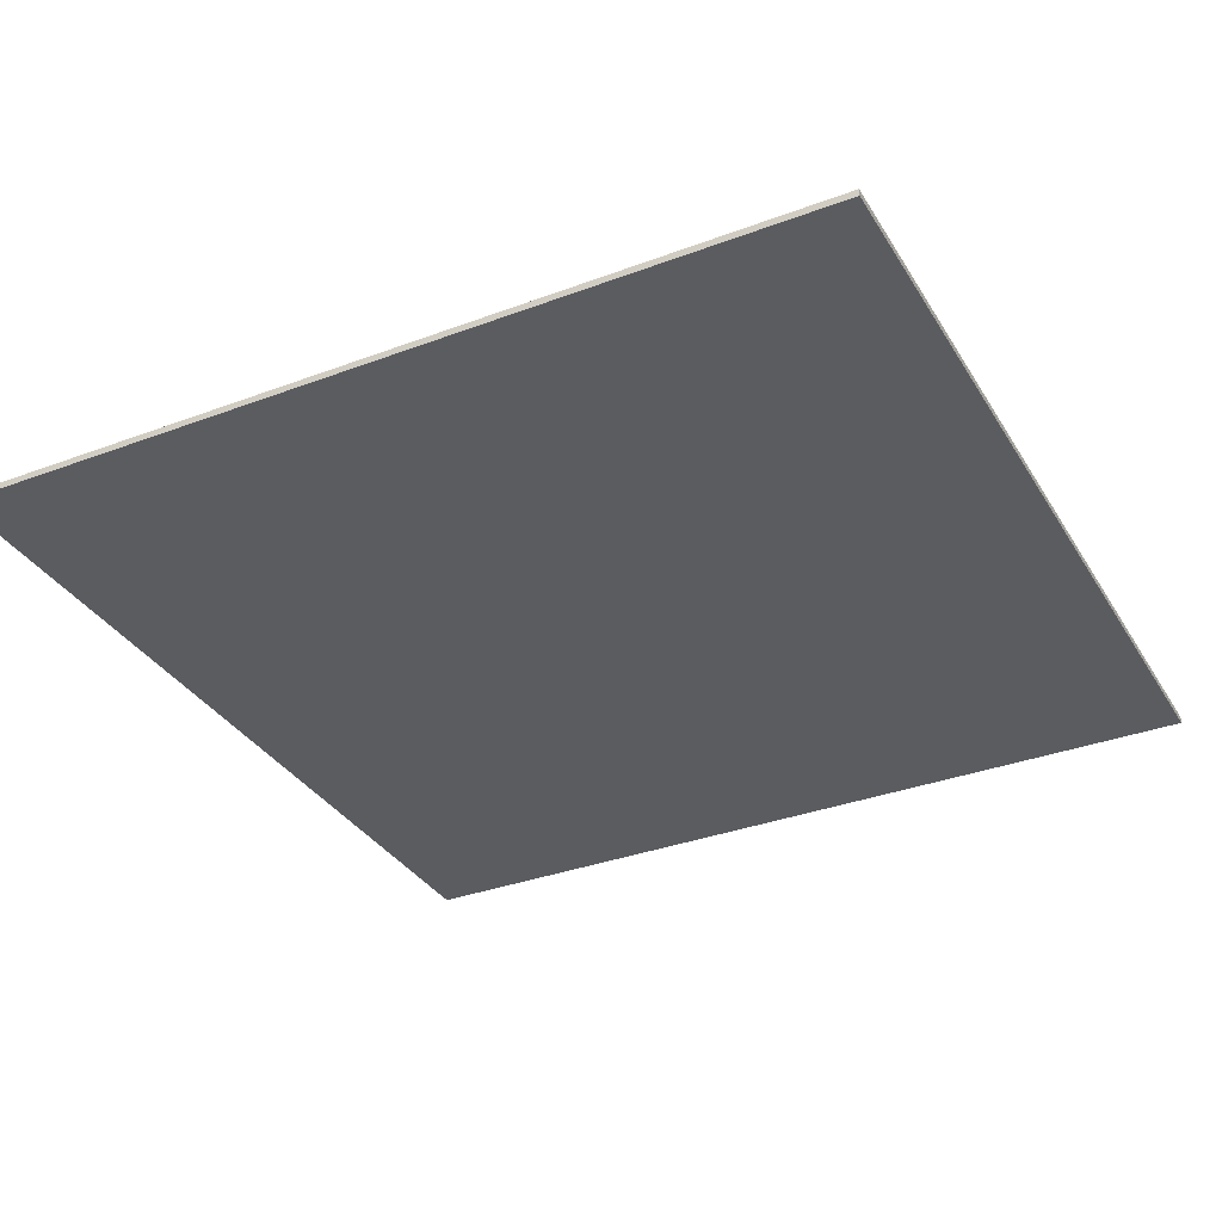
<metadata>
{"format":"obj","ext":"obj","renderer":"f3d","projection":"perspective","resolution":1024,"background":"white","views":[{"elev":-33.9,"azim":27.0,"up":"+Y"}]}
</metadata>
<code>
g newPrototypeLevel-13
v -62.5 0 62.5
v -62.5 0 -62.5
v -62.5 1 62.5
v -62.5 1 -62.5
v -16.5 1 10.5
v -16.5 1 9.5
v -16.5 1 -20.5
v -16.5 1 -21.5
v -16.5 2 10.5
v -16.5 2 9.5
v -16.5 2 -20.5
v -16.5 2 -21.5
v -14.5 1 9.5
v -14.5 1 8.5
v -14.5 2 9.5
v -14.5 2 8.5
v -9.5 1 -21.5
v -9.5 1 -22.5
v -9.5 2 -21.5
v -9.5 2 -22.5
v -6.5 1 32.5
v -6.5 1 27.5
v -6.5 2 32.5
v -6.5 2 27.5
v -5.5 1 27.5
v -5.5 1 9.5
v -5.5 2 27.5
v -5.5 2 9.5
v -5.5 2 8.5
v -5.5 3 9.5
v -5.5 3 8.5
v -4.5 1 8.5
v -4.5 1 -2.5
v -4.5 2 8.5
v -4.5 2 -2.5
v -3.5 1 9.5
v -3.5 1 8.5
v -3.5 1 -2.5
v -3.5 1 -3.5
v -3.5 2 9.5
v -3.5 2 8.5
v -3.5 2 -2.5
v -3.5 3 -2.5
v -3.5 3 -3.5
v -1.5 1 -22.5
v -1.5 1 -23.5
v -1.5 2 -22.5
v -1.5 2 -23.5
v -0.5 1 -1.5
v -0.5 1 -2.5
v -0.5 2 -1.5
v -0.5 2 -2.5
v 2.5 1 -0.5
v 2.5 1 -1.5
v 2.5 2 -0.5
v 2.5 2 -1.5
v 3.5 1 0.5
v 3.5 1 -0.5
v 3.5 2 0.5
v 3.5 2 -0.5
v 4.5 1 -1.5
v 4.5 1 -2.5
v 4.5 2 -1.5
v 4.5 2 -2.5
v 5.5 1 -23.5
v 5.5 1 -24.5
v 5.5 2 -23.5
v 5.5 2 -24.5
v 6.5 1 1.5
v 6.5 1 0.5
v 6.5 2 1.5
v 6.5 2 0.5
v 7.5 1 7.5
v 7.5 1 6.5
v 7.5 2 7.5
v 7.5 2 6.5
v 8.5 1 2.5
v 8.5 1 1.5
v 8.5 2 2.5
v 8.5 2 1.5
v 11.5 1 3.5
v 11.5 1 2.5
v 11.5 2 3.5
v 11.5 2 2.5
v 14.5 1 4.5
v 14.5 1 3.5
v 14.5 1 -24.5
v 14.5 1 -25.5
v 14.5 2 4.5
v 14.5 2 3.5
v 14.5 2 -24.5
v 14.5 2 -25.5
v 16.5 1 6.5
v 16.5 1 4.5
v 16.5 2 6.5
v 16.5 2 4.5
v 18.5 1 8.5
v 18.5 1 7.5
v 18.5 1 -25.5
v 18.5 1 -26.5
v 18.5 2 8.5
v 18.5 2 7.5
v 18.5 2 -25.5
v 18.5 2 -26.5
v -13.5 1 10.5
v -13.5 1 9.5
v -13.5 2 10.5
v -13.5 2 9.5
v -8.5 1 -20.5
v -8.5 1 -21.5
v -8.5 2 -20.5
v -8.5 2 -21.5
v -5.5 1 32.5
v -5.5 1 28.5
v -5.5 2 32.5
v -5.5 2 28.5
v -4.5 1 28.5
v -4.5 1 8.5
v -4.5 2 28.5
v -4.5 2 9.5
v -4.5 2 8.5
v -4.5 3 9.5
v -4.5 3 8.5
v -3.5 1 7.5
v -3.5 1 -2.5
v -3.5 2 7.5
v -3.5 2 -2.5
v -2.5 1 9.5
v -2.5 1 8.5
v -2.5 2 9.5
v -2.5 2 8.5
v -1.5 1 -21.5
v -1.5 1 -22.5
v -1.5 2 -21.5
v -1.5 2 -22.5
v -0.5 2 -2.5
v -0.5 2 -3.5
v -0.5 3 -2.5
v -0.5 3 -3.5
v 3.5 1 -1.5
v 3.5 1 -2.5
v 3.5 2 -1.5
v 3.5 2 -2.5
v 4.5 1 -0.5
v 4.5 1 -1.5
v 4.5 1 -2.5
v 4.5 1 -3.5
v 4.5 2 -0.5
v 4.5 2 -1.5
v 4.5 2 -2.5
v 4.5 2 -3.5
v 5.5 1 -22.5
v 5.5 1 -23.5
v 5.5 2 -22.5
v 5.5 2 -23.5
v 6.5 1 -1.5
v 6.5 1 -2.5
v 6.5 2 -1.5
v 6.5 2 -2.5
v 7.5 1 0.5
v 7.5 1 -0.5
v 7.5 2 0.5
v 7.5 2 -0.5
v 8.5 1 8.5
v 8.5 1 7.5
v 8.5 2 8.5
v 8.5 2 7.5
v 9.5 1 1.5
v 9.5 1 0.5
v 9.5 2 1.5
v 9.5 2 0.5
v 11.5 1 2.5
v 11.5 1 1.5
v 11.5 2 2.5
v 11.5 2 1.5
v 14.5 1 3.5
v 14.5 1 2.5
v 14.5 1 -23.5
v 14.5 1 -24.5
v 14.5 2 3.5
v 14.5 2 2.5
v 14.5 2 -23.5
v 14.5 2 -24.5
v 16.5 1 4.5
v 16.5 1 3.5
v 16.5 2 4.5
v 16.5 2 3.5
v 17.5 1 5.5
v 17.5 1 4.5
v 17.5 2 5.5
v 17.5 2 4.5
v 18.5 1 6.5
v 18.5 1 5.5
v 18.5 1 -24.5
v 18.5 1 -25.5
v 18.5 2 6.5
v 18.5 2 5.5
v 18.5 2 -24.5
v 18.5 2 -25.5
v 19.5 1 8.5
v 19.5 1 6.5
v 19.5 2 8.5
v 19.5 2 6.5
v 20.5 1 -25.5
v 20.5 1 -26.5
v 20.5 2 -25.5
v 20.5 2 -26.5
v 62.5 0 62.5
v 62.5 0 -62.5
v 62.5 1 62.5
v 62.5 1 -62.5
v -62.5 0 62.5
v -62.5 1 62.5
v 62.5 0 62.5
v 62.5 1 62.5
v -6.5 1 32.5
v -6.5 2 32.5
v -5.5 1 32.5
v -5.5 2 32.5
v -5.5 1 28.5
v -5.5 2 28.5
v -4.5 1 28.5
v -4.5 2 28.5
v -16.5 1 10.5
v -16.5 2 10.5
v -13.5 1 10.5
v -13.5 2 10.5
v -13.5 1 9.5
v -13.5 2 9.5
v -5.5 1 9.5
v -5.5 2 9.5
v -5.5 3 9.5
v -4.5 2 9.5
v -4.5 3 9.5
v -3.5 1 9.5
v -3.5 2 9.5
v -2.5 1 9.5
v -2.5 2 9.5
v -4.5 1 8.5
v -4.5 2 8.5
v -3.5 1 8.5
v -3.5 2 8.5
v -2.5 1 8.5
v -2.5 2 8.5
v 8.5 1 8.5
v 8.5 2 8.5
v 18.5 1 8.5
v 18.5 2 8.5
v 19.5 1 8.5
v 19.5 2 8.5
v 8.5 1 7.5
v 8.5 2 7.5
v 18.5 1 7.5
v 18.5 2 7.5
v 14.5 1 4.5
v 14.5 2 4.5
v 16.5 1 4.5
v 16.5 2 4.5
v 11.5 1 3.5
v 11.5 2 3.5
v 14.5 1 3.5
v 14.5 2 3.5
v 8.5 1 2.5
v 8.5 2 2.5
v 11.5 1 2.5
v 11.5 2 2.5
v 6.5 1 1.5
v 6.5 2 1.5
v 8.5 1 1.5
v 8.5 2 1.5
v 3.5 1 0.5
v 3.5 2 0.5
v 6.5 1 0.5
v 6.5 2 0.5
v 2.5 1 -0.5
v 2.5 2 -0.5
v 3.5 1 -0.5
v 3.5 2 -0.5
v -0.5 1 -1.5
v -0.5 2 -1.5
v 2.5 1 -1.5
v 2.5 2 -1.5
v 4.5 1 -1.5
v 4.5 2 -1.5
v 6.5 1 -1.5
v 6.5 2 -1.5
v -3.5 1 -2.5
v -3.5 2 -2.5
v -3.5 3 -2.5
v -0.5 1 -2.5
v -0.5 2 -2.5
v -0.5 3 -2.5
v 3.5 1 -2.5
v 3.5 2 -2.5
v 4.5 1 -2.5
v 4.5 2 -2.5
v -16.5 1 -20.5
v -16.5 2 -20.5
v -8.5 1 -20.5
v -8.5 2 -20.5
v -8.5 1 -21.5
v -8.5 2 -21.5
v -1.5 1 -21.5
v -1.5 2 -21.5
v -1.5 1 -22.5
v -1.5 2 -22.5
v 5.5 1 -22.5
v 5.5 2 -22.5
v 5.5 1 -23.5
v 5.5 2 -23.5
v 14.5 1 -23.5
v 14.5 2 -23.5
v 14.5 1 -24.5
v 14.5 2 -24.5
v 18.5 1 -24.5
v 18.5 2 -24.5
v 18.5 1 -25.5
v 18.5 2 -25.5
v 20.5 1 -25.5
v 20.5 2 -25.5
v -6.5 1 27.5
v -6.5 2 27.5
v -5.5 1 27.5
v -5.5 2 27.5
v -16.5 1 9.5
v -16.5 2 9.5
v -14.5 1 9.5
v -14.5 2 9.5
v -14.5 1 8.5
v -14.5 2 8.5
v -5.5 2 8.5
v -5.5 3 8.5
v -4.5 1 8.5
v -4.5 2 8.5
v -4.5 3 8.5
v -3.5 1 7.5
v -3.5 2 7.5
v 7.5 1 7.5
v 7.5 2 7.5
v 7.5 1 6.5
v 7.5 2 6.5
v 16.5 1 6.5
v 16.5 2 6.5
v 18.5 1 6.5
v 18.5 2 6.5
v 19.5 1 6.5
v 19.5 2 6.5
v 17.5 1 5.5
v 17.5 2 5.5
v 18.5 1 5.5
v 18.5 2 5.5
v 16.5 1 4.5
v 16.5 2 4.5
v 17.5 1 4.5
v 17.5 2 4.5
v 14.5 1 3.5
v 14.5 2 3.5
v 16.5 1 3.5
v 16.5 2 3.5
v 11.5 1 2.5
v 11.5 2 2.5
v 14.5 1 2.5
v 14.5 2 2.5
v 9.5 1 1.5
v 9.5 2 1.5
v 11.5 1 1.5
v 11.5 2 1.5
v 7.5 1 0.5
v 7.5 2 0.5
v 9.5 1 0.5
v 9.5 2 0.5
v 4.5 1 -0.5
v 4.5 2 -0.5
v 7.5 1 -0.5
v 7.5 2 -0.5
v 3.5 1 -1.5
v 3.5 2 -1.5
v 4.5 1 -1.5
v 4.5 2 -1.5
v -4.5 1 -2.5
v -4.5 2 -2.5
v -3.5 1 -2.5
v -3.5 2 -2.5
v 4.5 1 -2.5
v 4.5 2 -2.5
v 6.5 1 -2.5
v 6.5 2 -2.5
v -3.5 1 -3.5
v -3.5 3 -3.5
v -0.5 2 -3.5
v -0.5 3 -3.5
v 4.5 1 -3.5
v 4.5 2 -3.5
v -16.5 1 -21.5
v -16.5 2 -21.5
v -9.5 1 -21.5
v -9.5 2 -21.5
v -9.5 1 -22.5
v -9.5 2 -22.5
v -1.5 1 -22.5
v -1.5 2 -22.5
v -1.5 1 -23.5
v -1.5 2 -23.5
v 5.5 1 -23.5
v 5.5 2 -23.5
v 5.5 1 -24.5
v 5.5 2 -24.5
v 14.5 1 -24.5
v 14.5 2 -24.5
v 14.5 1 -25.5
v 14.5 2 -25.5
v 18.5 1 -25.5
v 18.5 2 -25.5
v 18.5 1 -26.5
v 18.5 2 -26.5
v 20.5 1 -26.5
v 20.5 2 -26.5
v -62.5 0 -62.5
v -62.5 1 -62.5
v 62.5 0 -62.5
v 62.5 1 -62.5
v -62.5 0 62.5
v 62.5 0 62.5
v -6.5 0 32.5
v -5.5 0 32.5
v -5.5 0 28.5
v -4.5 0 28.5
v -6.5 0 27.5
v -5.5 0 27.5
v -16.5 0 10.5
v -13.5 0 10.5
v -16.5 0 9.5
v -14.5 0 9.5
v -13.5 0 9.5
v -5.5 0 9.5
v -3.5 0 9.5
v -2.5 0 9.5
v -14.5 0 8.5
v -4.5 0 8.5
v -3.5 0 8.5
v -2.5 0 8.5
v 8.5 0 8.5
v 18.5 0 8.5
v 19.5 0 8.5
v -3.5 0 7.5
v 7.5 0 7.5
v 8.5 0 7.5
v 18.5 0 7.5
v 7.5 0 6.5
v 16.5 0 6.5
v 18.5 0 6.5
v 19.5 0 6.5
v 17.5 0 5.5
v 18.5 0 5.5
v 14.5 0 4.5
v 16.5 0 4.5
v 17.5 0 4.5
v 11.5 0 3.5
v 14.5 0 3.5
v 16.5 0 3.5
v 8.5 0 2.5
v 11.5 0 2.5
v 14.5 0 2.5
v 6.5 0 1.5
v 8.5 0 1.5
v 9.5 0 1.5
v 11.5 0 1.5
v 3.5 0 0.5
v 6.5 0 0.5
v 7.5 0 0.5
v 9.5 0 0.5
v 2.5 0 -0.5
v 3.5 0 -0.5
v 4.5 0 -0.5
v 7.5 0 -0.5
v -0.5 0 -1.5
v 2.5 0 -1.5
v 4.5 0 -1.5
v 6.5 0 -1.5
v -4.5 0 -2.5
v -3.5 0 -2.5
v -0.5 0 -2.5
v 4.5 0 -2.5
v 6.5 0 -2.5
v -3.5 0 -3.5
v 4.5 0 -3.5
v -16.5 0 -20.5
v -8.5 0 -20.5
v -16.5 0 -21.5
v -9.5 0 -21.5
v -8.5 0 -21.5
v -1.5 0 -21.5
v -9.5 0 -22.5
v -1.5 0 -22.5
v 5.5 0 -22.5
v -1.5 0 -23.5
v 5.5 0 -23.5
v 14.5 0 -23.5
v 5.5 0 -24.5
v 14.5 0 -24.5
v 18.5 0 -24.5
v 14.5 0 -25.5
v 18.5 0 -25.5
v 20.5 0 -25.5
v 18.5 0 -26.5
v 20.5 0 -26.5
v -62.5 0 -62.5
v 62.5 0 -62.5
v -62.5 1 62.5
v 62.5 1 62.5
v -6.5 1 32.5
v -5.5 1 32.5
v -5.5 1 28.5
v -4.5 1 28.5
v -6.5 1 27.5
v -5.5 1 27.5
v -16.5 1 10.5
v -13.5 1 10.5
v -16.5 1 9.5
v -14.5 1 9.5
v -13.5 1 9.5
v -5.5 1 9.5
v -3.5 1 9.5
v -2.5 1 9.5
v -14.5 1 8.5
v -4.5 1 8.5
v -3.5 1 8.5
v -2.5 1 8.5
v 8.5 1 8.5
v 18.5 1 8.5
v 19.5 1 8.5
v -3.5 1 7.5
v 7.5 1 7.5
v 8.5 1 7.5
v 18.5 1 7.5
v 7.5 1 6.5
v 16.5 1 6.5
v 18.5 1 6.5
v 19.5 1 6.5
v 17.5 1 5.5
v 18.5 1 5.5
v 14.5 1 4.5
v 16.5 1 4.5
v 17.5 1 4.5
v 11.5 1 3.5
v 14.5 1 3.5
v 16.5 1 3.5
v 8.5 1 2.5
v 11.5 1 2.5
v 14.5 1 2.5
v 6.5 1 1.5
v 8.5 1 1.5
v 9.5 1 1.5
v 11.5 1 1.5
v 3.5 1 0.5
v 6.5 1 0.5
v 7.5 1 0.5
v 9.5 1 0.5
v 2.5 1 -0.5
v 3.5 1 -0.5
v 4.5 1 -0.5
v 7.5 1 -0.5
v -0.5 1 -1.5
v 2.5 1 -1.5
v 3.5 1 -1.5
v 4.5 1 -1.5
v 6.5 1 -1.5
v -4.5 1 -2.5
v -3.5 1 -2.5
v -0.5 1 -2.5
v 3.5 1 -2.5
v 4.5 1 -2.5
v 6.5 1 -2.5
v -3.5 1 -3.5
v 4.5 1 -3.5
v -16.5 1 -20.5
v -8.5 1 -20.5
v -16.5 1 -21.5
v -9.5 1 -21.5
v -8.5 1 -21.5
v -1.5 1 -21.5
v -9.5 1 -22.5
v -1.5 1 -22.5
v 5.5 1 -22.5
v -1.5 1 -23.5
v 5.5 1 -23.5
v 14.5 1 -23.5
v 5.5 1 -24.5
v 14.5 1 -24.5
v 18.5 1 -24.5
v 14.5 1 -25.5
v 18.5 1 -25.5
v 20.5 1 -25.5
v 18.5 1 -26.5
v 20.5 1 -26.5
v -62.5 1 -62.5
v 62.5 1 -62.5
v -6.5 2 32.5
v -5.5 2 32.5
v -5.5 2 28.5
v -4.5 2 28.5
v -6.5 2 27.5
v -5.5 2 27.5
v -16.5 2 10.5
v -13.5 2 10.5
v -16.5 2 9.5
v -14.5 2 9.5
v -13.5 2 9.5
v -5.5 2 9.5
v -4.5 2 9.5
v -3.5 2 9.5
v -2.5 2 9.5
v -14.5 2 8.5
v -5.5 2 8.5
v -4.5 2 8.5
v -3.5 2 8.5
v -2.5 2 8.5
v 8.5 2 8.5
v 18.5 2 8.5
v 19.5 2 8.5
v -3.5 2 7.5
v 7.5 2 7.5
v 8.5 2 7.5
v 18.5 2 7.5
v 7.5 2 6.5
v 16.5 2 6.5
v 18.5 2 6.5
v 19.5 2 6.5
v 17.5 2 5.5
v 18.5 2 5.5
v 14.5 2 4.5
v 16.5 2 4.5
v 17.5 2 4.5
v 11.5 2 3.5
v 14.5 2 3.5
v 16.5 2 3.5
v 8.5 2 2.5
v 11.5 2 2.5
v 14.5 2 2.5
v 6.5 2 1.5
v 8.5 2 1.5
v 9.5 2 1.5
v 11.5 2 1.5
v 3.5 2 0.5
v 6.5 2 0.5
v 7.5 2 0.5
v 9.5 2 0.5
v 2.5 2 -0.5
v 3.5 2 -0.5
v 4.5 2 -0.5
v 7.5 2 -0.5
v -0.5 2 -1.5
v 2.5 2 -1.5
v 3.5 2 -1.5
v 4.5 2 -1.5
v 6.5 2 -1.5
v -4.5 2 -2.5
v -3.5 2 -2.5
v -0.5 2 -2.5
v 3.5 2 -2.5
v 4.5 2 -2.5
v 6.5 2 -2.5
v -0.5 2 -3.5
v 4.5 2 -3.5
v -16.5 2 -20.5
v -8.5 2 -20.5
v -16.5 2 -21.5
v -9.5 2 -21.5
v -8.5 2 -21.5
v -1.5 2 -21.5
v -9.5 2 -22.5
v -1.5 2 -22.5
v 5.5 2 -22.5
v -1.5 2 -23.5
v 5.5 2 -23.5
v 14.5 2 -23.5
v 5.5 2 -24.5
v 14.5 2 -24.5
v 18.5 2 -24.5
v 14.5 2 -25.5
v 18.5 2 -25.5
v 20.5 2 -25.5
v 18.5 2 -26.5
v 20.5 2 -26.5
v -5.5 3 9.5
v -4.5 3 9.5
v -5.5 3 8.5
v -4.5 3 8.5
v -3.5 3 -2.5
v -0.5 3 -2.5
v -3.5 3 -3.5
v -0.5 3 -3.5
f 3 2 1
f 4 2 3
f 9 6 5
f 10 6 9
f 11 8 7
f 12 8 11
f 15 14 13
f 16 14 15
f 19 18 17
f 20 18 19
f 23 22 21
f 24 22 23
f 27 26 25
f 28 26 27
f 30 29 28
f 31 29 30
f 34 33 32
f 35 33 34
f 40 37 36
f 41 37 40
f 42 39 38
f 43 39 42
f 44 39 43
f 47 46 45
f 48 46 47
f 51 50 49
f 52 50 51
f 55 54 53
f 56 54 55
f 59 58 57
f 60 58 59
f 63 62 61
f 64 62 63
f 67 66 65
f 68 66 67
f 71 70 69
f 72 70 71
f 75 74 73
f 76 74 75
f 79 78 77
f 80 78 79
f 83 82 81
f 84 82 83
f 89 86 85
f 90 86 89
f 91 88 87
f 92 88 91
f 95 94 93
f 96 94 95
f 101 98 97
f 102 98 101
f 103 100 99
f 104 100 103
f 105 106 107
f 107 106 108
f 109 110 111
f 111 110 112
f 113 114 115
f 115 114 116
f 117 118 119
f 119 118 120
f 120 118 121
f 120 121 122
f 122 121 123
f 124 125 126
f 126 125 127
f 128 129 130
f 130 129 131
f 132 133 134
f 134 133 135
f 136 137 138
f 138 137 139
f 140 141 142
f 142 141 143
f 144 145 148
f 148 145 149
f 146 147 150
f 150 147 151
f 152 153 154
f 154 153 155
f 156 157 158
f 158 157 159
f 160 161 162
f 162 161 163
f 164 165 166
f 166 165 167
f 168 169 170
f 170 169 171
f 172 173 174
f 174 173 175
f 176 177 180
f 180 177 181
f 178 179 182
f 182 179 183
f 184 185 186
f 186 185 187
f 188 189 190
f 190 189 191
f 192 193 196
f 196 193 197
f 194 195 198
f 198 195 199
f 200 201 202
f 202 201 203
f 204 205 206
f 206 205 207
f 208 209 210
f 210 209 211
f 214 213 212
f 215 213 214
f 218 217 216
f 219 217 218
f 222 221 220
f 223 221 222
f 226 225 224
f 227 225 226
f 230 229 228
f 231 229 230
f 233 232 231
f 234 232 233
f 237 236 235
f 238 236 237
f 241 240 239
f 242 240 241
f 245 244 243
f 246 244 245
f 249 248 247
f 250 248 249
f 253 252 251
f 254 252 253
f 257 256 255
f 258 256 257
f 261 260 259
f 262 260 261
f 265 264 263
f 266 264 265
f 269 268 267
f 270 268 269
f 273 272 271
f 274 272 273
f 277 276 275
f 278 276 277
f 281 280 279
f 282 280 281
f 285 284 283
f 286 284 285
f 290 288 287
f 290 289 288
f 291 289 290
f 292 289 291
f 295 294 293
f 296 294 295
f 299 298 297
f 300 298 299
f 303 302 301
f 304 302 303
f 307 306 305
f 308 306 307
f 311 310 309
f 312 310 311
f 315 314 313
f 316 314 315
f 319 318 317
f 320 318 319
f 321 322 323
f 323 322 324
f 325 326 327
f 327 326 328
f 329 330 331
f 329 331 333
f 331 332 333
f 333 332 334
f 334 332 335
f 336 337 338
f 338 337 339
f 340 341 342
f 342 341 343
f 344 345 346
f 346 345 347
f 348 349 350
f 350 349 351
f 352 353 354
f 354 353 355
f 356 357 358
f 358 357 359
f 360 361 362
f 362 361 363
f 364 365 366
f 366 365 367
f 368 369 370
f 370 369 371
f 372 373 374
f 374 373 375
f 376 377 378
f 378 377 379
f 380 381 382
f 382 381 383
f 384 385 386
f 386 385 387
f 388 389 390
f 390 389 391
f 388 390 392
f 392 390 393
f 394 395 396
f 396 395 397
f 398 399 400
f 400 399 401
f 402 403 404
f 404 403 405
f 406 407 408
f 408 407 409
f 410 411 412
f 412 411 413
f 414 415 416
f 416 415 417
f 418 419 420
f 420 419 421
f 424 423 422
f 425 423 424
f 426 425 424
f 426 423 425
f 427 423 426
f 428 424 422
f 428 426 424
f 428 427 426
f 429 427 428
f 430 428 422
f 430 429 428
f 431 429 430
f 432 430 422
f 432 431 430
f 433 431 432
f 434 429 431
f 434 431 433
f 435 427 429
f 435 429 434
f 436 423 427
f 437 423 436
f 438 434 433
f 438 433 432
f 438 435 434
f 439 427 435
f 439 435 438
f 439 436 427
f 440 437 436
f 440 436 439
f 441 423 437
f 441 437 440
f 442 423 441
f 443 423 442
f 444 423 443
f 445 440 439
f 445 441 440
f 445 442 441
f 446 442 445
f 447 443 442
f 447 442 446
f 448 444 443
f 448 443 447
f 449 447 446
f 449 446 445
f 449 448 447
f 450 448 449
f 451 444 448
f 451 448 450
f 452 423 444
f 452 444 451
f 453 451 450
f 454 452 451
f 454 451 453
f 455 450 449
f 456 453 450
f 456 450 455
f 457 454 453
f 457 453 456
f 458 455 449
f 459 456 455
f 459 455 458
f 460 457 456
f 460 456 459
f 461 458 449
f 462 459 458
f 462 458 461
f 463 460 459
f 463 459 462
f 464 449 445
f 464 461 449
f 465 462 461
f 465 461 464
f 466 462 465
f 467 463 462
f 467 462 466
f 468 464 445
f 469 466 465
f 469 464 468
f 469 465 464
f 470 466 469
f 471 467 466
f 471 466 470
f 472 468 445
f 473 470 469
f 473 468 472
f 473 469 468
f 474 470 473
f 475 471 470
f 475 470 474
f 476 472 445
f 477 474 473
f 477 472 476
f 477 473 472
f 478 475 474
f 478 474 477
f 479 475 478
f 480 439 438
f 480 445 439
f 481 476 445
f 481 445 480
f 482 479 478
f 482 476 481
f 482 477 476
f 482 478 477
f 483 479 482
f 484 475 479
f 484 479 483
f 485 483 482
f 485 481 480
f 485 482 481
f 486 484 483
f 486 483 485
f 487 438 432
f 487 432 422
f 487 486 485
f 487 480 438
f 487 485 480
f 488 486 487
f 489 487 422
f 489 488 487
f 490 488 489
f 491 486 488
f 491 488 490
f 492 486 491
f 493 490 489
f 493 491 490
f 493 492 491
f 494 486 492
f 494 492 493
f 495 484 486
f 495 486 494
f 496 494 493
f 496 495 494
f 497 484 495
f 497 495 496
f 498 475 484
f 498 484 497
f 498 471 475
f 498 463 467
f 498 460 463
f 498 467 471
f 499 497 496
f 499 498 497
f 500 460 498
f 500 498 499
f 501 452 454
f 501 460 500
f 501 457 460
f 501 454 457
f 502 500 499
f 502 501 500
f 503 452 501
f 503 501 502
f 504 423 452
f 504 452 503
f 505 503 502
f 505 504 503
f 506 423 504
f 506 504 505
f 507 496 493
f 507 505 502
f 507 506 505
f 507 493 489
f 507 502 499
f 507 489 422
f 507 499 496
f 508 423 506
f 508 506 507
f 509 510 511
f 511 510 512
f 512 510 513
f 513 510 514
f 509 511 515
f 509 515 517
f 515 516 517
f 517 516 518
f 509 517 519
f 518 516 521
f 521 516 522
f 514 510 523
f 523 510 524
f 519 520 525
f 514 523 526
f 526 523 527
f 524 510 528
f 528 510 529
f 529 510 530
f 530 510 531
f 529 530 534
f 534 530 535
f 532 533 536
f 531 510 539
f 538 539 541
f 536 537 542
f 542 537 543
f 540 541 544
f 536 542 545
f 545 542 546
f 543 544 547
f 536 545 548
f 548 545 549
f 546 547 550
f 532 536 551
f 536 548 551
f 551 548 552
f 549 550 554
f 532 551 555
f 555 551 556
f 553 554 558
f 532 555 559
f 559 555 560
f 557 558 562
f 532 559 563
f 563 559 564
f 561 562 566
f 566 562 567
f 525 526 568
f 532 563 569
f 569 563 570
f 565 566 571
f 571 566 572
f 567 562 573
f 568 569 574
f 572 573 575
f 568 574 576
f 574 575 576
f 519 525 576
f 509 519 576
f 525 568 576
f 576 575 577
f 509 576 578
f 577 575 580
f 580 575 581
f 578 579 582
f 581 575 583
f 575 573 584
f 583 575 584
f 582 583 585
f 584 573 586
f 573 562 587
f 550 547 587
f 586 573 587
f 554 550 587
f 558 554 587
f 562 558 587
f 585 586 588
f 587 547 589
f 541 539 590
f 544 541 590
f 589 547 590
f 547 544 590
f 588 589 591
f 590 539 592
f 539 510 593
f 592 539 593
f 591 592 594
f 593 510 595
f 582 585 596
f 594 595 596
f 585 588 596
f 591 594 596
f 588 591 596
f 578 582 596
f 509 578 596
f 595 510 597
f 596 595 597
f 598 599 600
f 598 600 602
f 600 601 602
f 602 601 603
f 604 605 606
f 606 605 607
f 607 605 608
f 603 601 609
f 609 601 610
f 607 608 613
f 608 609 613
f 613 609 614
f 611 612 616
f 616 612 617
f 615 616 621
f 617 618 621
f 616 617 621
f 621 618 622
f 622 618 623
f 619 620 624
f 622 623 625
f 623 624 625
f 625 624 626
f 624 620 627
f 626 624 627
f 627 620 628
f 626 627 629
f 629 627 630
f 626 629 632
f 632 629 633
f 631 632 635
f 635 632 636
f 634 635 638
f 638 635 639
f 637 638 641
f 641 638 642
f 642 638 643
f 640 641 645
f 641 642 645
f 645 642 646
f 646 642 647
f 644 645 649
f 645 646 649
f 649 646 650
f 650 646 651
f 648 649 653
f 649 650 653
f 653 650 654
f 654 650 655
f 615 621 657
f 657 621 658
f 652 653 659
f 653 654 659
f 659 654 660
f 655 656 661
f 661 656 662
f 659 660 663
f 660 661 663
f 663 661 664
f 665 666 667
f 667 666 668
f 668 666 669
f 669 670 671
f 668 669 671
f 671 670 672
f 672 673 674
f 674 673 675
f 675 676 677
f 677 676 678
f 678 679 680
f 680 679 681
f 681 682 683
f 683 682 684
f 685 686 687
f 687 686 688
f 689 690 691
f 691 690 692

</code>
